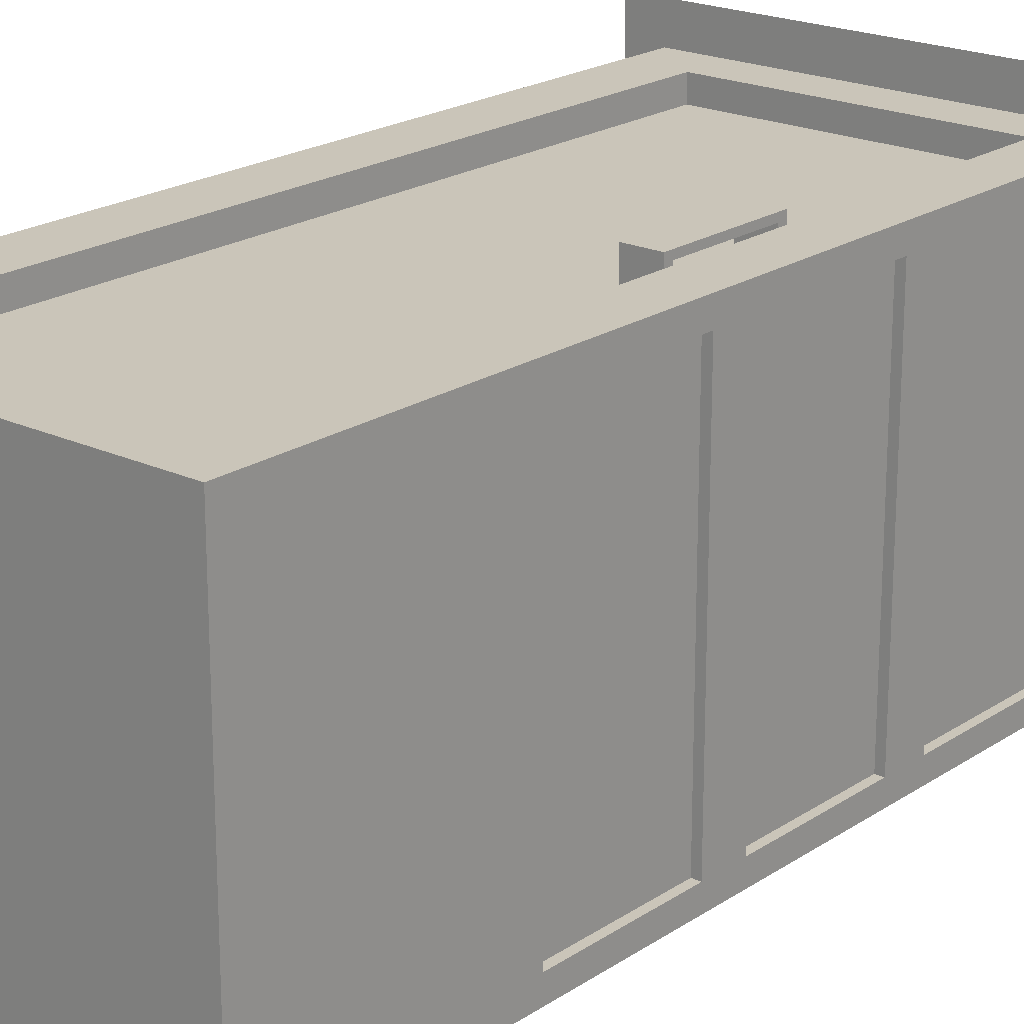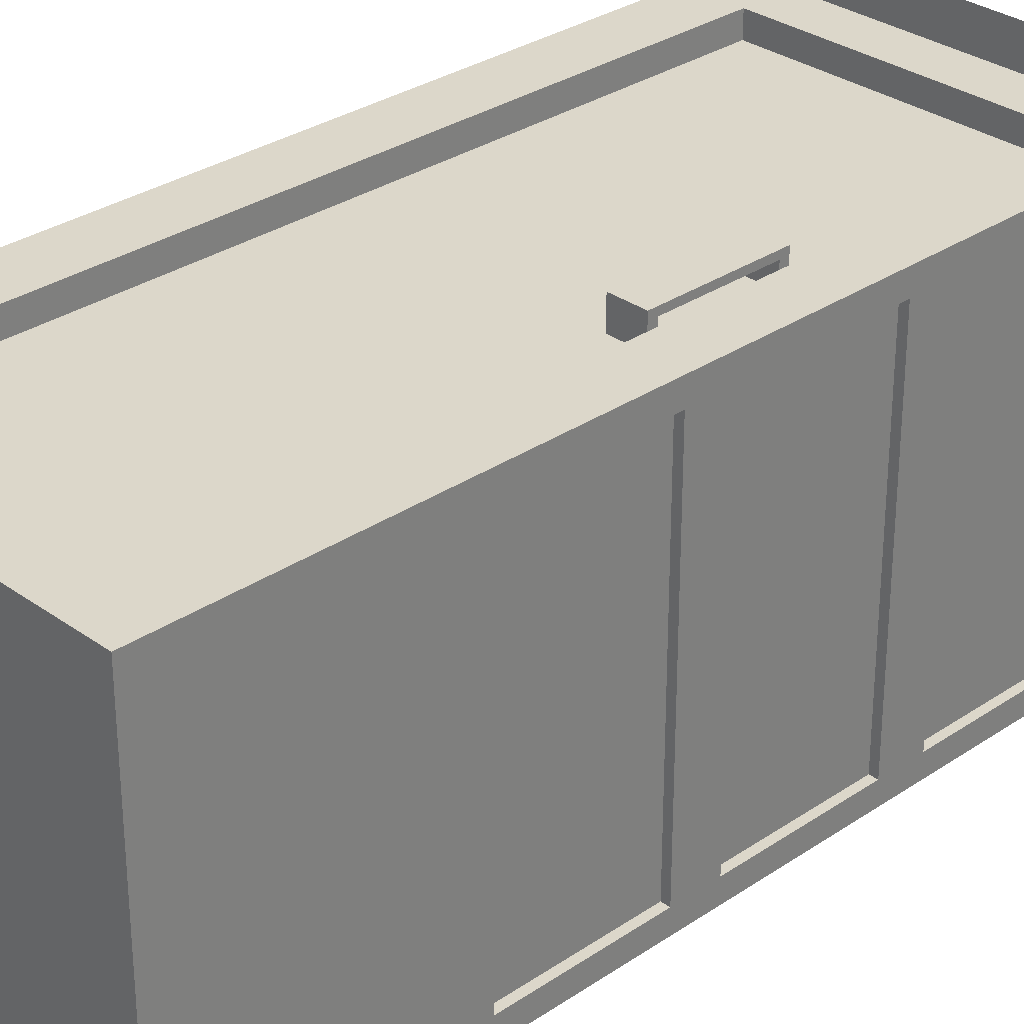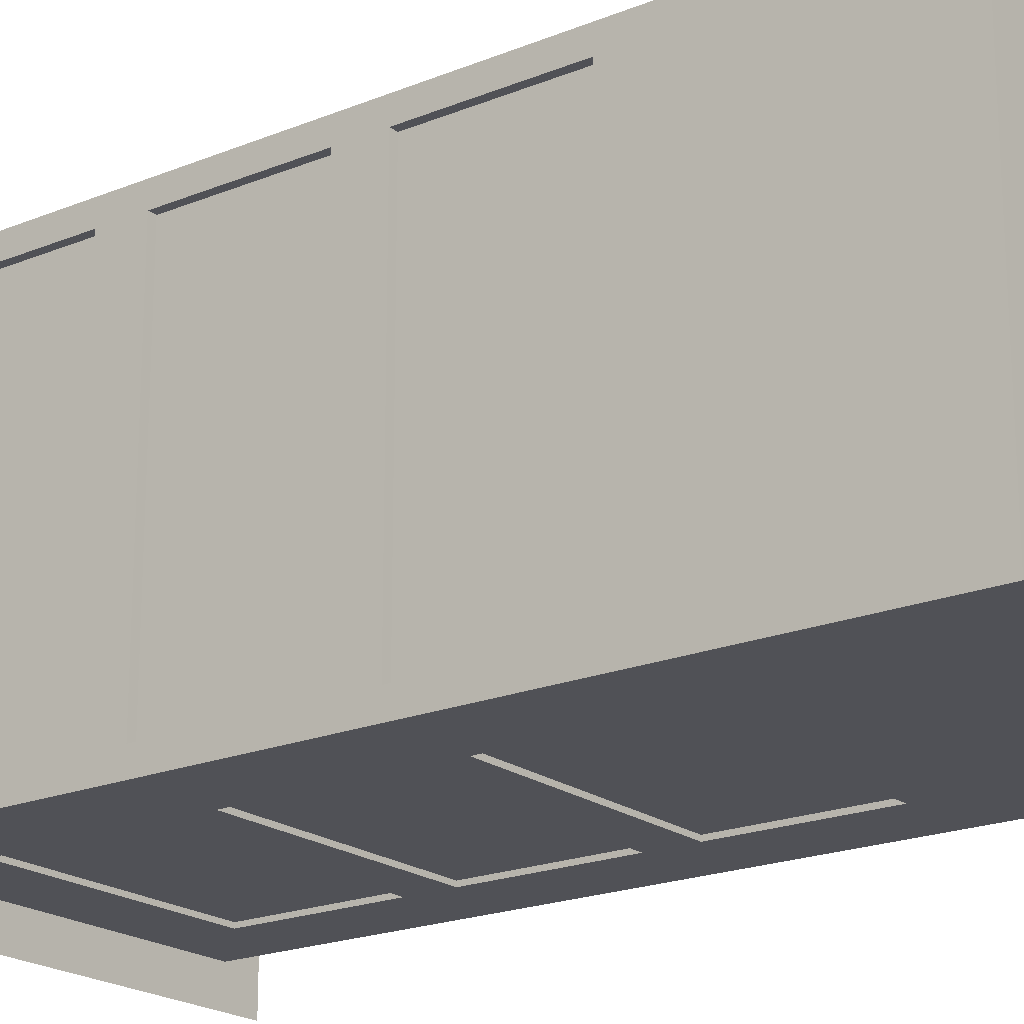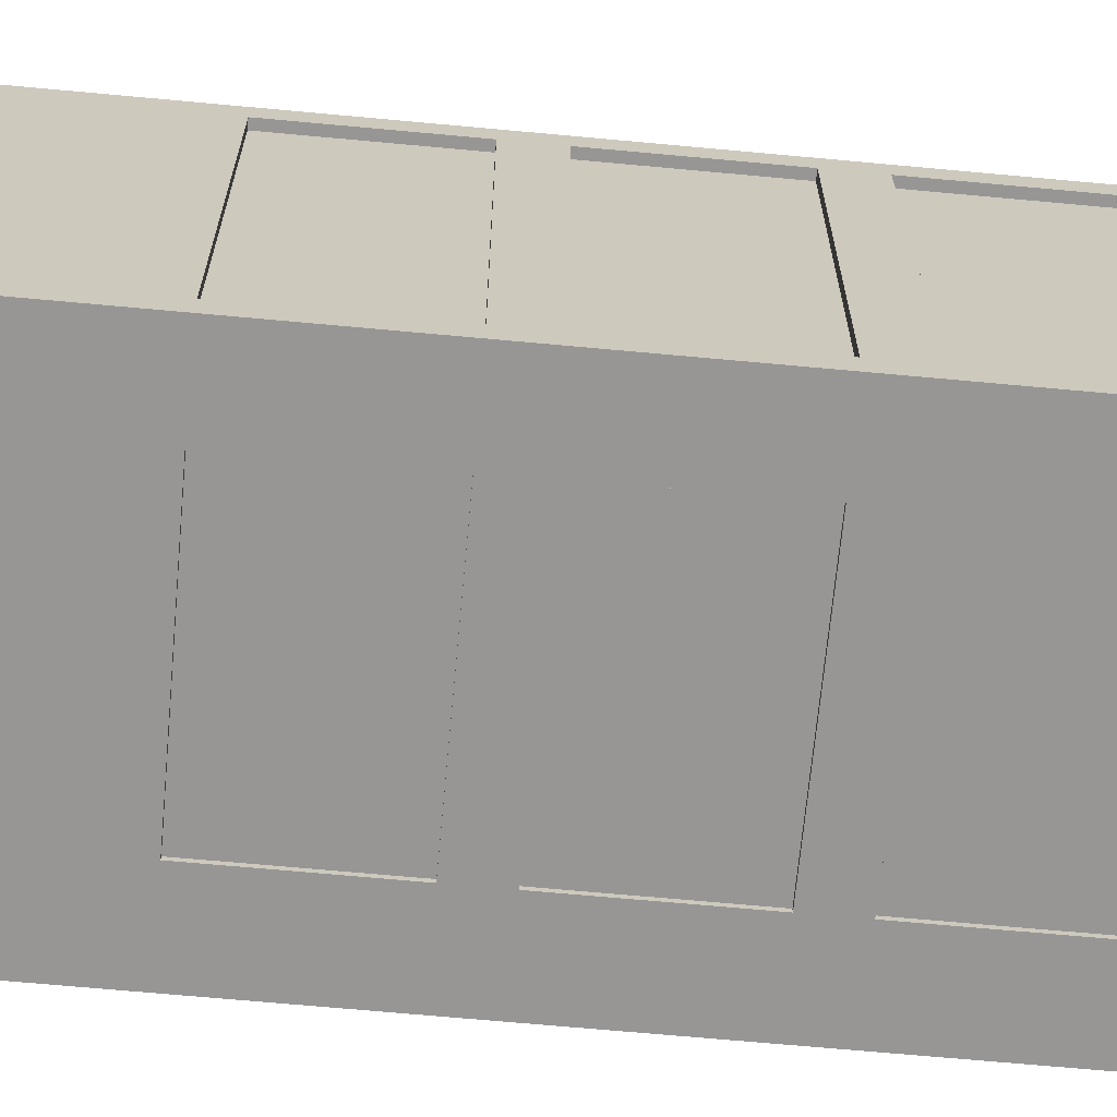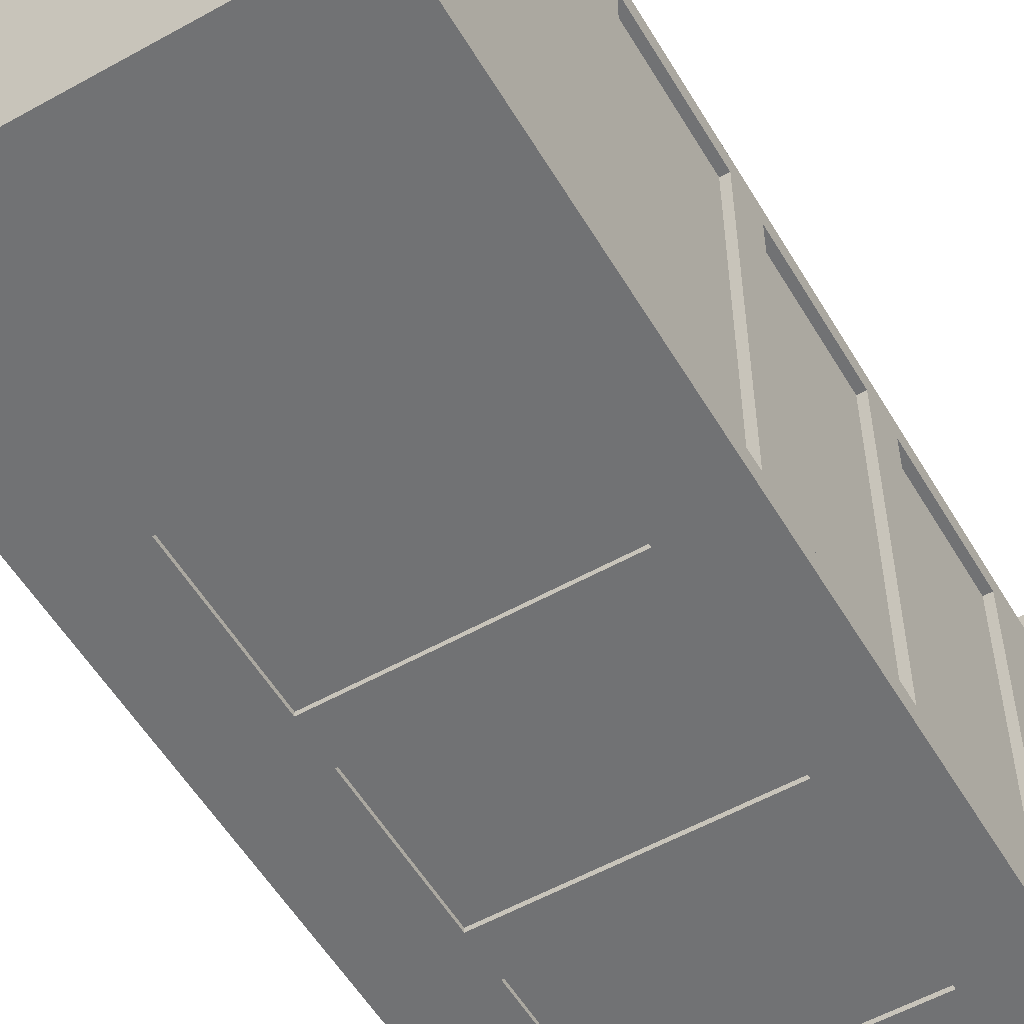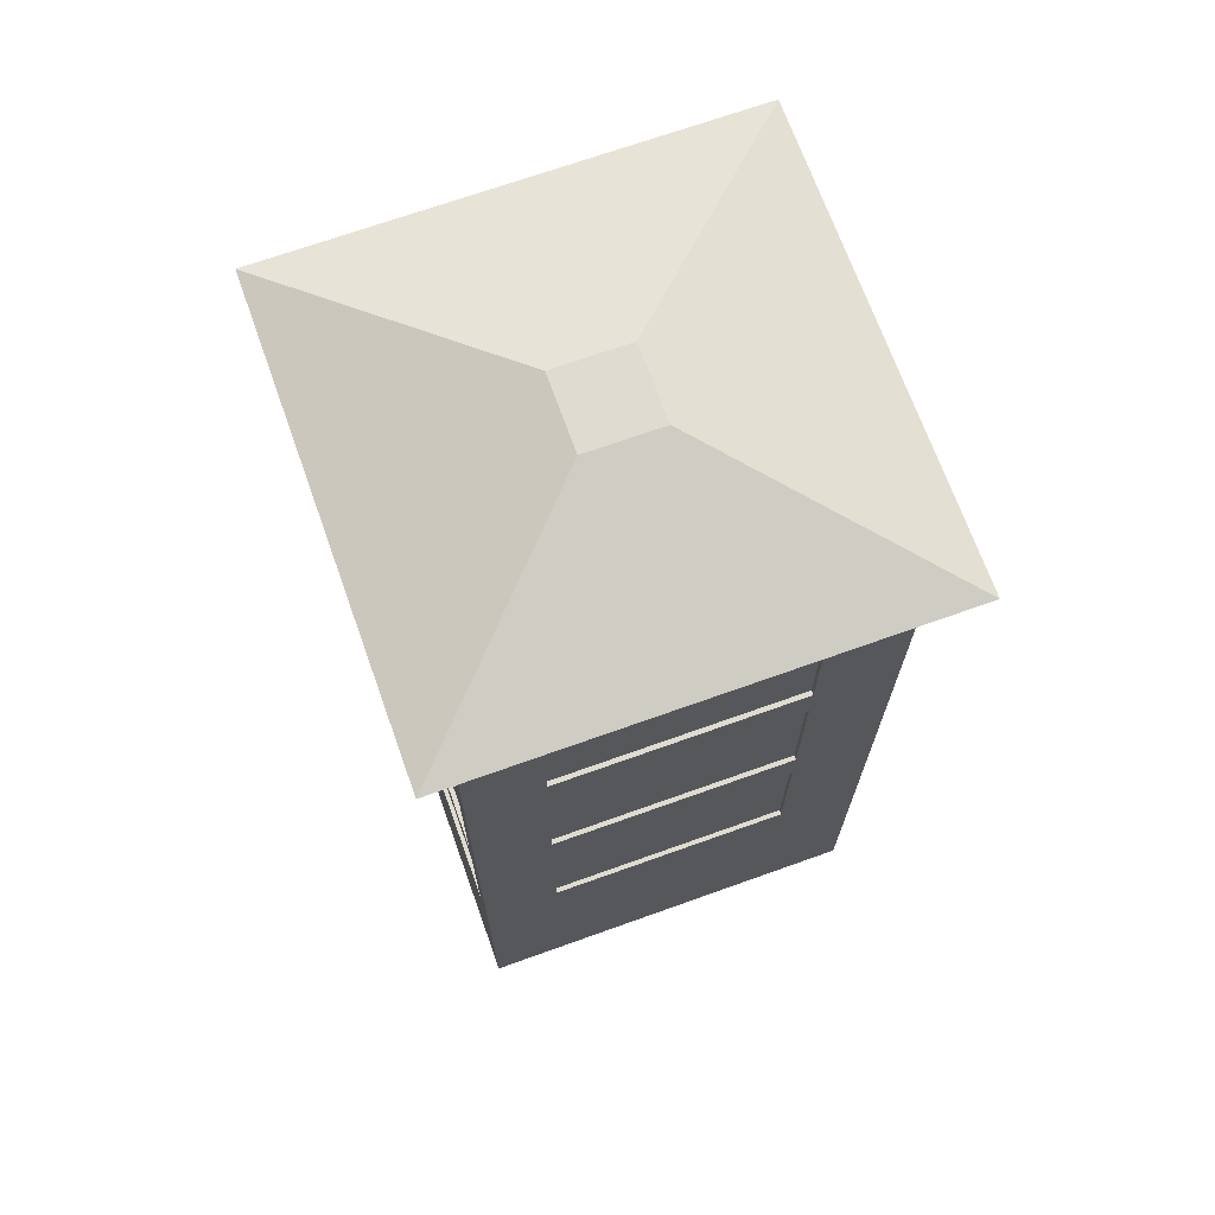
<metadata>
{"format":"obj","ext":"obj","renderer":"f3d","projection":"perspective","resolution":1024,"background":"white","views":[{"elev":20.7,"azim":40.2,"up":"+Z"},{"elev":30.8,"azim":45.9,"up":"+Z"},{"elev":-20.3,"azim":-53.2,"up":"+Z"},{"elev":-67.9,"azim":84.7,"up":"+Z"},{"elev":-55.5,"azim":30.4,"up":"+Z"},{"elev":69.9,"azim":160.3,"up":"+Y"}]}
</metadata>
<code>
o PhoneBooth_01_Cube.001
v -3.445 -8.577 3.248
v -3.445 4.869 -3.222
v -3.445 -8.577 -3.222
v -3.445 4.869 3.248
v 3.024 -8.577 3.248
v 3.024 4.869 3.248
v 3.024 -8.577 -3.222
v 3.024 4.869 -3.222
v -3.445 5.684 3.248
v -3.445 5.684 -3.222
v 3.024 5.684 -3.222
v 3.024 5.684 3.248
v -4.05 5.684 3.852
v -4.05 5.684 -3.826
v 3.629 5.684 -3.826
v 3.629 5.684 3.852
v -0.8219 6.635 0.6242
v -0.8219 6.635 -0.5986
v 0.4008 6.635 -0.5986
v 0.4008 6.635 0.6242
v -3.445 -7.905 3.248
v 3.024 -7.905 -3.222
v 3.024 -7.905 3.248
v -3.445 -7.905 -3.222
v -2.475 4.869 -3.222
v -2.475 -8.577 -3.222
v -2.475 4.869 3.248
v -2.475 -8.577 3.248
v -2.475 5.684 -3.222
v -2.475 5.684 3.248
v -2.898 5.684 -3.826
v -2.898 5.684 3.852
v -0.6385 6.635 -0.5986
v -0.6385 6.635 0.6242
v -2.475 -7.905 -3.222
v -2.475 -7.905 3.248
v 2.199 4.869 -3.222
v 2.199 -8.577 3.248
v 2.199 5.684 -3.222
v 2.65 5.684 -3.826
v 0.2449 6.635 -0.5986
v 2.199 -7.905 -3.222
v 2.199 -8.577 -3.222
v 2.199 4.869 3.248
v 2.199 5.684 3.248
v 2.65 5.684 3.852
v 0.2449 6.635 0.6242
v 2.199 -7.905 3.248
v 2.199 4.869 2.86
v -2.475 4.869 2.86
v 2.199 -7.905 2.86
v -2.475 -7.905 2.86
v -3.445 -4.712 3.248
v -3.445 -1.518 3.248
v -3.445 1.675 3.248
v 3.024 -4.712 -3.222
v 3.024 -1.518 -3.222
v 3.024 1.675 -3.222
v 3.024 1.675 3.248
v 3.024 -1.518 3.248
v 3.024 -4.712 3.248
v -3.445 1.675 -3.222
v -3.445 -1.518 -3.222
v -3.445 -4.712 -3.222
v -2.475 1.675 -3.222
v -2.475 -1.518 -3.222
v -2.475 -4.712 -3.222
v -2.475 1.675 3.248
v -2.475 -1.518 3.248
v -2.475 -4.712 3.248
v 2.199 1.675 3.248
v 2.199 -1.518 3.248
v 2.199 -4.712 3.248
v 2.199 1.675 -3.222
v 2.199 -1.518 -3.222
v 2.199 -4.712 -3.222
v -2.475 1.675 2.86
v -2.475 -1.518 2.86
v -2.475 -4.712 2.86
v 2.199 1.675 2.86
v 2.199 -1.518 2.86
v 2.199 -4.712 2.86
v -3.445 2.045 2.878
v -3.445 4.499 2.878
v -3.445 4.499 -2.852
v -3.445 2.045 -2.852
v 3.024 2.045 -2.852
v 3.024 4.499 -2.852
v 3.024 4.499 2.878
v 3.024 2.045 2.878
v -2.105 2.045 -3.222
v -2.105 4.499 -3.222
v 1.83 4.499 -3.222
v 1.83 2.045 -3.222
v -2.105 -4.342 -3.222
v -2.105 -1.888 -3.222
v 1.83 -1.888 -3.222
v 1.83 -4.342 -3.222
v -2.105 -1.149 -3.222
v -2.105 1.306 -3.222
v 1.83 1.306 -3.222
v 1.83 -1.149 -3.222
v 3.024 -4.342 -2.852
v 3.024 -1.888 -2.852
v 3.024 -1.888 2.878
v 3.024 -4.342 2.878
v 3.024 -1.149 -2.852
v 3.024 1.306 -2.852
v 3.024 1.306 2.878
v 3.024 -1.149 2.878
v -3.445 -4.342 2.878
v -3.445 -1.888 2.878
v -3.445 -1.888 -2.852
v -3.445 -4.342 -2.852
v -3.445 -1.149 2.878
v -3.445 1.306 2.878
v -3.445 1.306 -2.852
v -3.445 -1.149 -2.852
v -3.31 2.045 2.878
v -3.31 4.499 2.878
v -3.31 2.045 -2.852
v -3.31 4.499 -2.852
v 2.889 2.045 -2.852
v 2.889 4.499 -2.852
v 2.889 2.045 2.878
v 2.889 4.499 2.878
v -2.105 4.499 -3.147
v -2.105 2.045 -3.147
v 1.83 2.045 -3.147
v 1.83 4.499 -3.147
v -2.105 -1.888 -3.147
v -2.105 -4.342 -3.147
v 1.83 -4.342 -3.147
v 1.83 -1.888 -3.147
v -2.105 1.306 -3.147
v -2.105 -1.149 -3.147
v 1.83 -1.149 -3.147
v 1.83 1.306 -3.147
v 2.889 -4.342 -2.852
v 2.889 -1.888 -2.852
v 2.889 -4.342 2.878
v 2.889 -1.888 2.878
v 2.889 -1.149 -2.852
v 2.889 1.306 -2.852
v 2.889 -1.149 2.878
v 2.889 1.306 2.878
v -3.31 -4.342 2.878
v -3.31 -1.888 2.878
v -3.31 -4.342 -2.852
v -3.31 -1.888 -2.852
v -3.31 -1.149 2.878
v -3.31 1.306 2.878
v -3.31 -1.149 -2.852
v -3.31 1.306 -2.852
v 1.446 -1.322 3.312
v 1.446 0.6782 3.312
v 1.446 -1.322 2.474
v 1.446 0.6782 2.474
v 1.993 -1.322 3.312
v 1.993 0.6782 3.312
v 1.993 -1.322 2.474
v 1.993 0.6782 2.474
v 1.446 -1.178 3.199
v 1.446 0.5348 3.199
v 1.446 0.5348 2.587
v 1.446 -1.178 2.587
v 1.993 -1.178 2.587
v 1.993 0.5348 2.587
v 1.993 0.5348 3.199
v 1.993 -1.178 3.199
f 49 77 80
f 82 52 51
f 81 79 82
f 80 78 81
f 120 121 119
f 124 125 123
f 128 130 129
f 132 134 133
f 136 138 137
f 140 141 139
f 144 145 143
f 148 149 147
f 152 153 151
f 49 50 77
f 82 79 52
f 81 78 79
f 80 77 78
f 120 122 121
f 124 126 125
f 128 127 130
f 132 131 134
f 136 135 138
f 140 142 141
f 144 146 145
f 148 150 149
f 152 154 153
f 39 8 37
f 11 6 8
f 30 4 27
f 111 149 114
f 7 38 43
f 86 122 85
f 12 46 45
f 42 7 43
f 27 55 68
f 37 58 74
f 31 18 33
f 10 31 29
f 11 16 12
f 9 14 10
f 18 34 33
f 16 19 20
f 13 18 14
f 46 20 47
f 9 2 4
f 36 1 28
f 22 5 7
f 21 3 1
f 38 36 28
f 32 17 13
f 33 47 41
f 39 31 40
f 31 41 40
f 2 65 62
f 36 79 70
f 24 26 3
f 9 32 13
f 26 1 3
f 45 27 44
f 10 25 2
f 12 44 6
f 6 71 59
f 40 19 15
f 11 40 15
f 41 20 19
f 23 38 5
f 32 47 34
f 106 142 105
f 26 42 43
f 45 32 30
f 26 38 28
f 29 37 25
f 44 80 71
f 27 49 44
f 48 52 36
f 73 51 48
f 72 82 73
f 71 81 72
f 67 42 35
f 92 128 91
f 112 147 111
f 61 48 23
f 60 73 61
f 59 72 60
f 68 50 27
f 69 77 68
f 70 78 69
f 64 35 24
f 63 67 64
f 62 66 63
f 76 22 42
f 75 56 76
f 74 57 75
f 70 21 36
f 69 53 70
f 68 54 69
f 56 23 22
f 85 120 84
f 105 140 104
f 53 24 21
f 83 121 86
f 103 141 106
f 4 83 55
f 2 84 4
f 2 86 85
f 55 86 62
f 8 87 58
f 6 88 8
f 6 90 89
f 58 90 59
f 25 91 65
f 37 92 25
f 37 94 93
f 65 94 74
f 66 95 67
f 75 96 66
f 76 97 75
f 67 98 76
f 65 99 66
f 74 100 65
f 75 101 74
f 66 102 75
f 57 103 56
f 60 104 57
f 61 105 60
f 56 106 61
f 58 107 57
f 59 108 58
f 60 109 59
f 57 110 60
f 54 111 53
f 63 112 54
f 64 113 63
f 53 114 64
f 55 115 54
f 62 116 55
f 63 117 62
f 54 118 63
f 91 129 94
f 113 148 112
f 93 127 92
f 100 136 99
f 114 150 113
f 94 130 93
f 99 137 102
f 101 135 100
f 108 143 107
f 88 123 87
f 102 138 101
f 107 145 110
f 87 125 90
f 109 144 108
f 89 124 88
f 116 151 115
f 96 132 95
f 110 146 109
f 90 126 89
f 115 153 118
f 95 133 98
f 117 152 116
f 97 131 96
f 104 139 103
f 118 154 117
f 84 119 83
f 98 134 97
f 39 11 8
f 11 12 6
f 30 9 4
f 111 147 149
f 7 5 38
f 86 121 122
f 12 16 46
f 42 22 7
f 27 4 55
f 37 8 58
f 31 14 18
f 10 14 31
f 11 15 16
f 9 13 14
f 18 17 34
f 16 15 19
f 13 17 18
f 46 16 20
f 9 10 2
f 36 21 1
f 22 23 5
f 21 24 3
f 38 48 36
f 32 34 17
f 33 34 47
f 39 29 31
f 31 33 41
f 2 25 65
f 36 52 79
f 24 35 26
f 9 30 32
f 26 28 1
f 45 30 27
f 10 29 25
f 12 45 44
f 6 44 71
f 40 41 19
f 11 39 40
f 41 47 20
f 23 48 38
f 32 46 47
f 106 141 142
f 26 35 42
f 45 46 32
f 26 43 38
f 29 39 37
f 44 49 80
f 27 50 49
f 48 51 52
f 73 82 51
f 72 81 82
f 71 80 81
f 67 76 42
f 92 127 128
f 112 148 147
f 61 73 48
f 60 72 73
f 59 71 72
f 68 77 50
f 69 78 77
f 70 79 78
f 64 67 35
f 63 66 67
f 62 65 66
f 76 56 22
f 75 57 56
f 74 58 57
f 70 53 21
f 69 54 53
f 68 55 54
f 56 61 23
f 85 122 120
f 105 142 140
f 53 64 24
f 83 119 121
f 103 139 141
f 4 84 83
f 2 85 84
f 2 62 86
f 55 83 86
f 8 88 87
f 6 89 88
f 6 59 90
f 58 87 90
f 25 92 91
f 37 93 92
f 37 74 94
f 65 91 94
f 66 96 95
f 75 97 96
f 76 98 97
f 67 95 98
f 65 100 99
f 74 101 100
f 75 102 101
f 66 99 102
f 57 104 103
f 60 105 104
f 61 106 105
f 56 103 106
f 58 108 107
f 59 109 108
f 60 110 109
f 57 107 110
f 54 112 111
f 63 113 112
f 64 114 113
f 53 111 114
f 55 116 115
f 62 117 116
f 63 118 117
f 54 115 118
f 91 128 129
f 113 150 148
f 93 130 127
f 100 135 136
f 114 149 150
f 94 129 130
f 99 136 137
f 101 138 135
f 108 144 143
f 88 124 123
f 102 137 138
f 107 143 145
f 87 123 125
f 109 146 144
f 89 126 124
f 116 152 151
f 96 131 132
f 110 145 146
f 90 125 126
f 115 151 153
f 95 132 133
f 117 154 152
f 97 134 131
f 104 140 139
f 118 153 154
f 84 120 119
f 98 133 134
f 168 166 167
f 158 161 157
f 167 163 170
f 160 155 159
f 161 155 157
f 158 160 162
f 156 163 155
f 158 164 156
f 158 166 165
f 157 163 166
f 162 167 161
f 160 168 162
f 160 170 169
f 159 167 170
f 169 165 168
f 170 164 169
f 168 165 166
f 158 162 161
f 167 166 163
f 160 156 155
f 161 159 155
f 158 156 160
f 156 164 163
f 158 165 164
f 158 157 166
f 157 155 163
f 162 168 167
f 160 169 168
f 160 159 170
f 159 161 167
f 169 164 165
f 170 163 164

</code>
